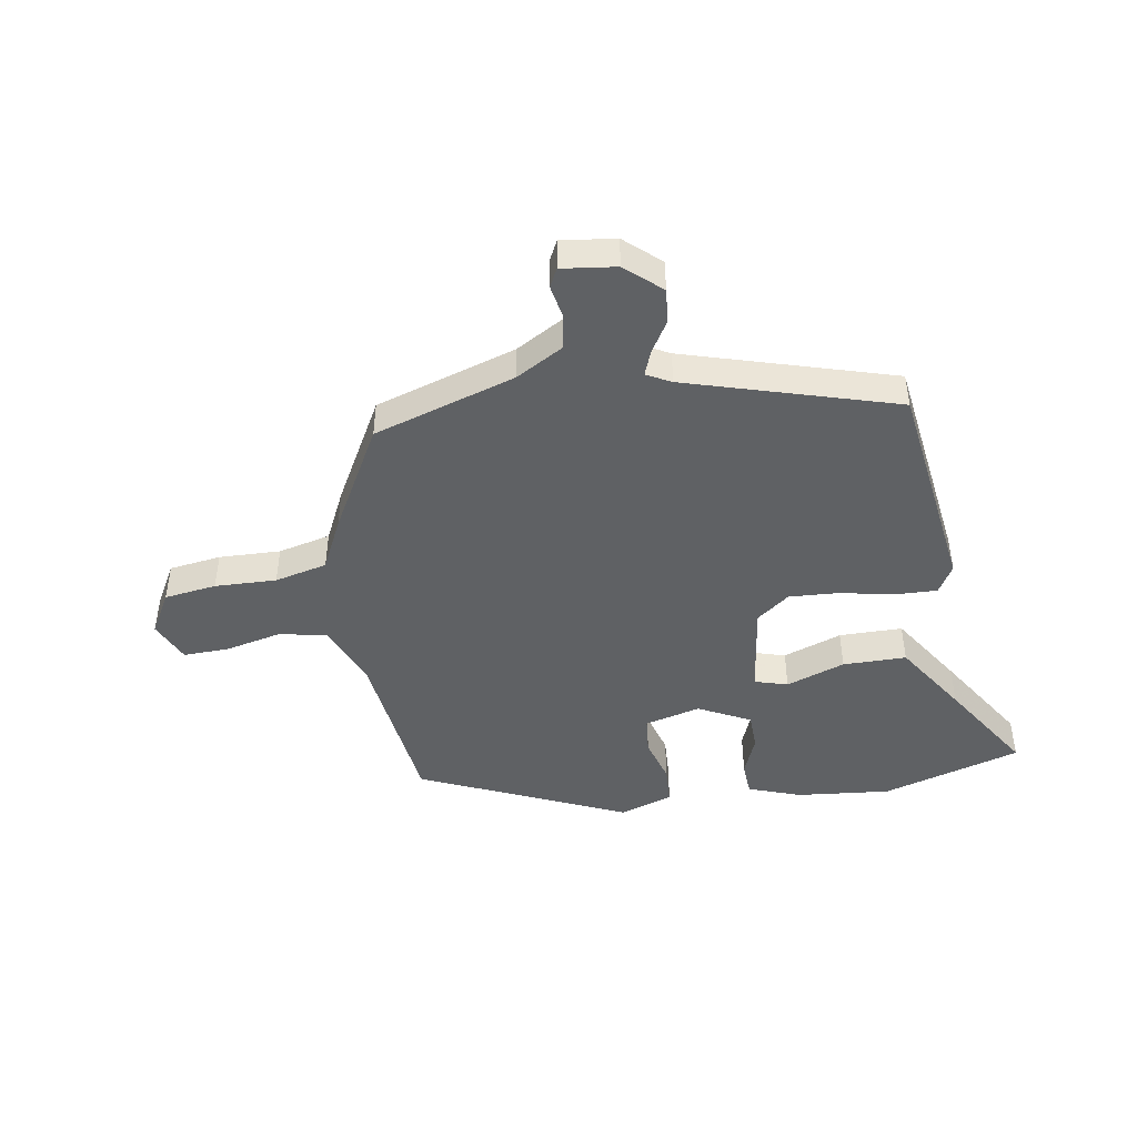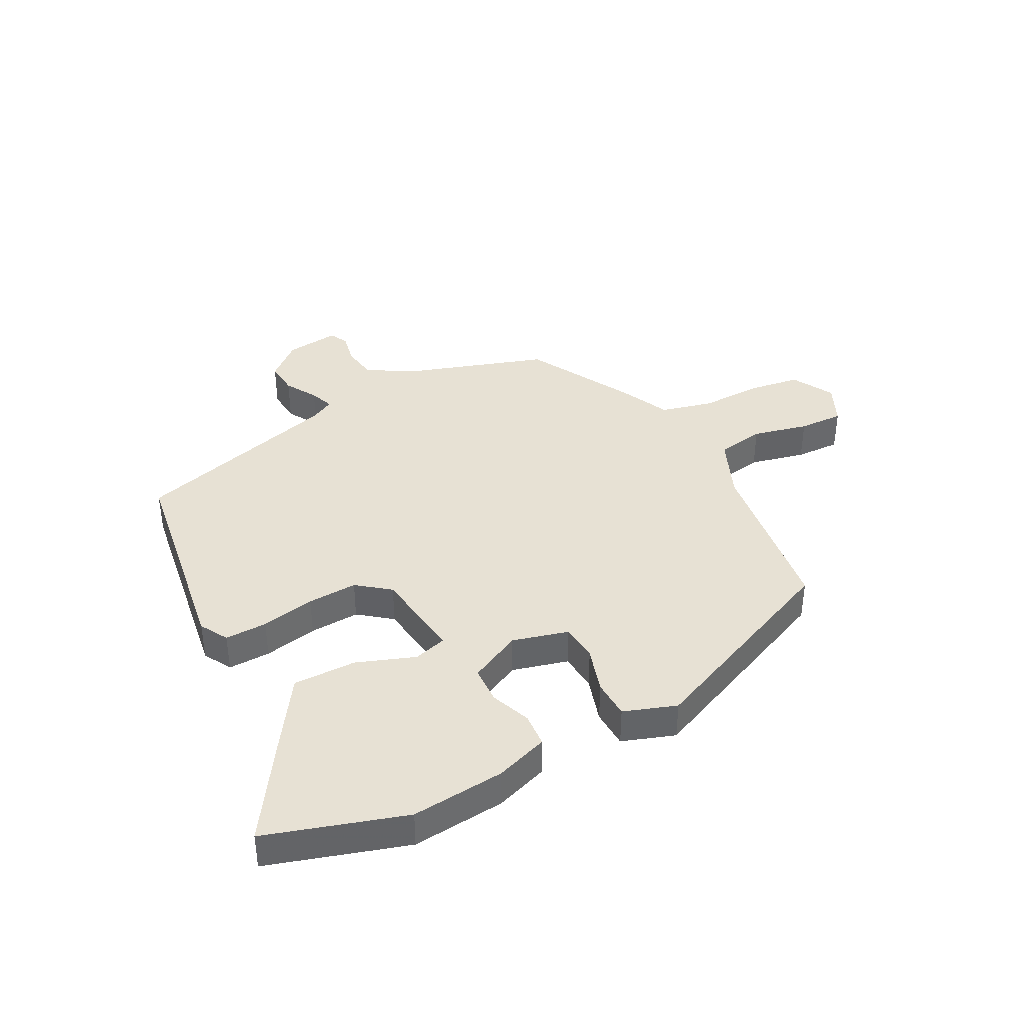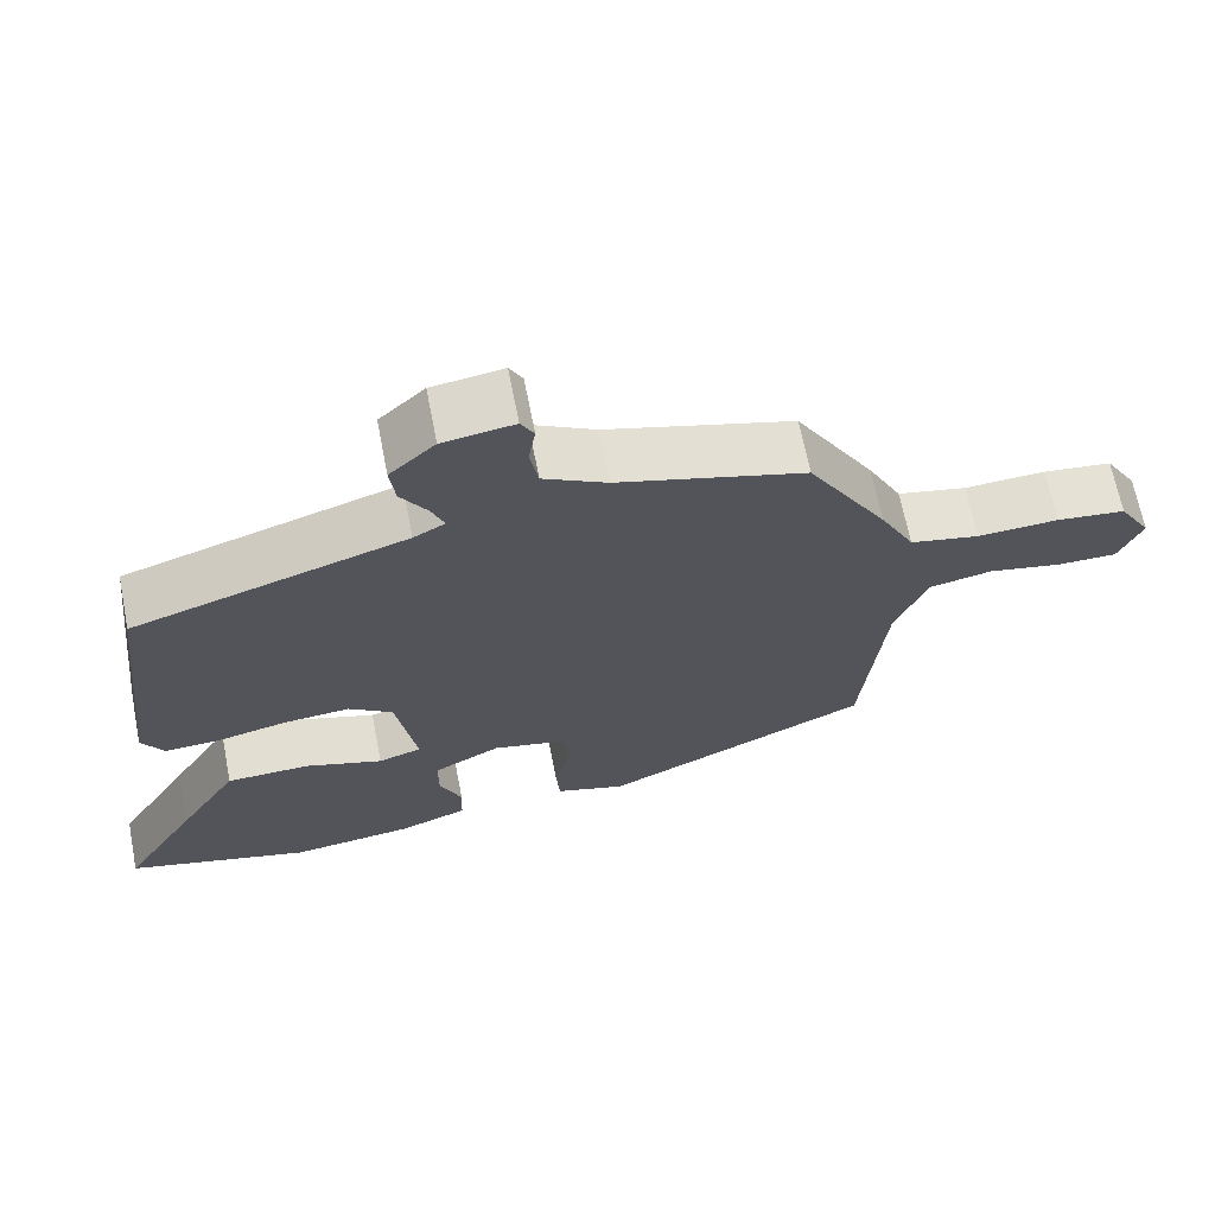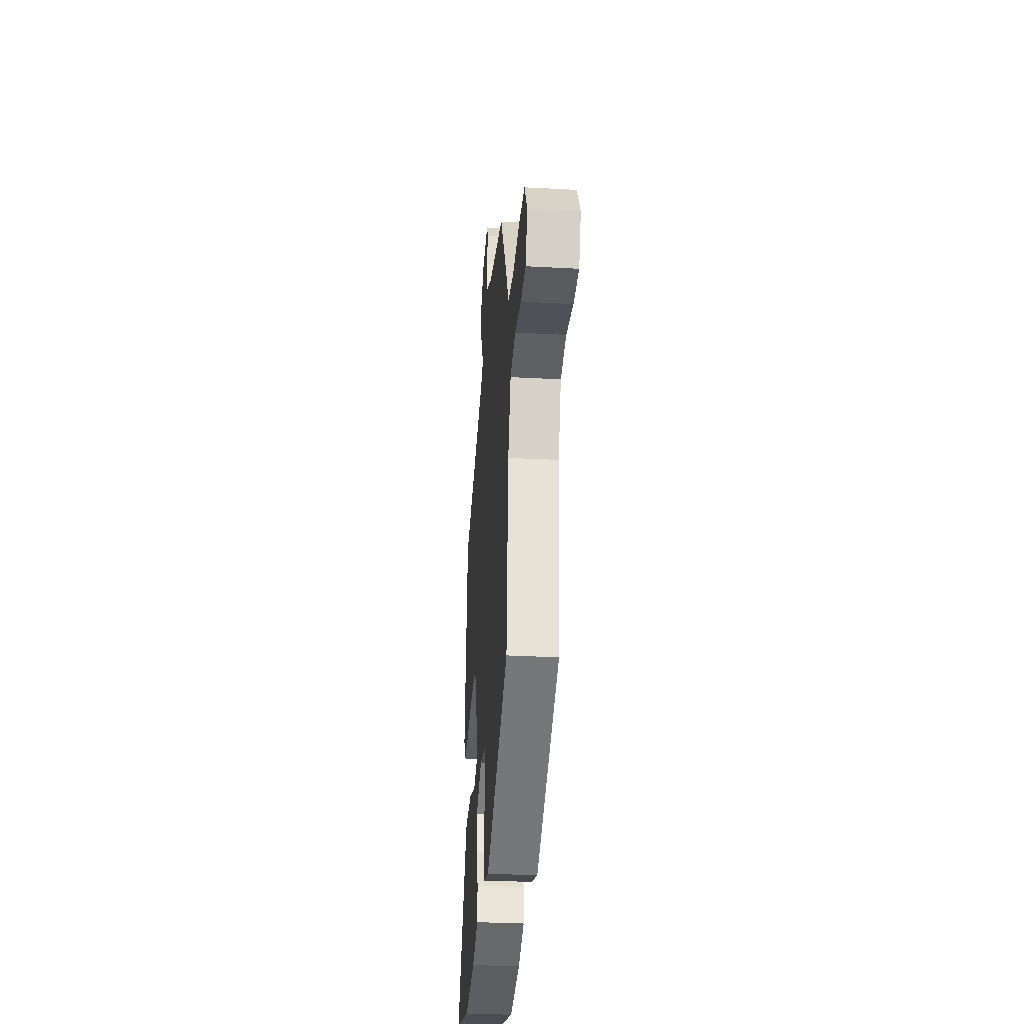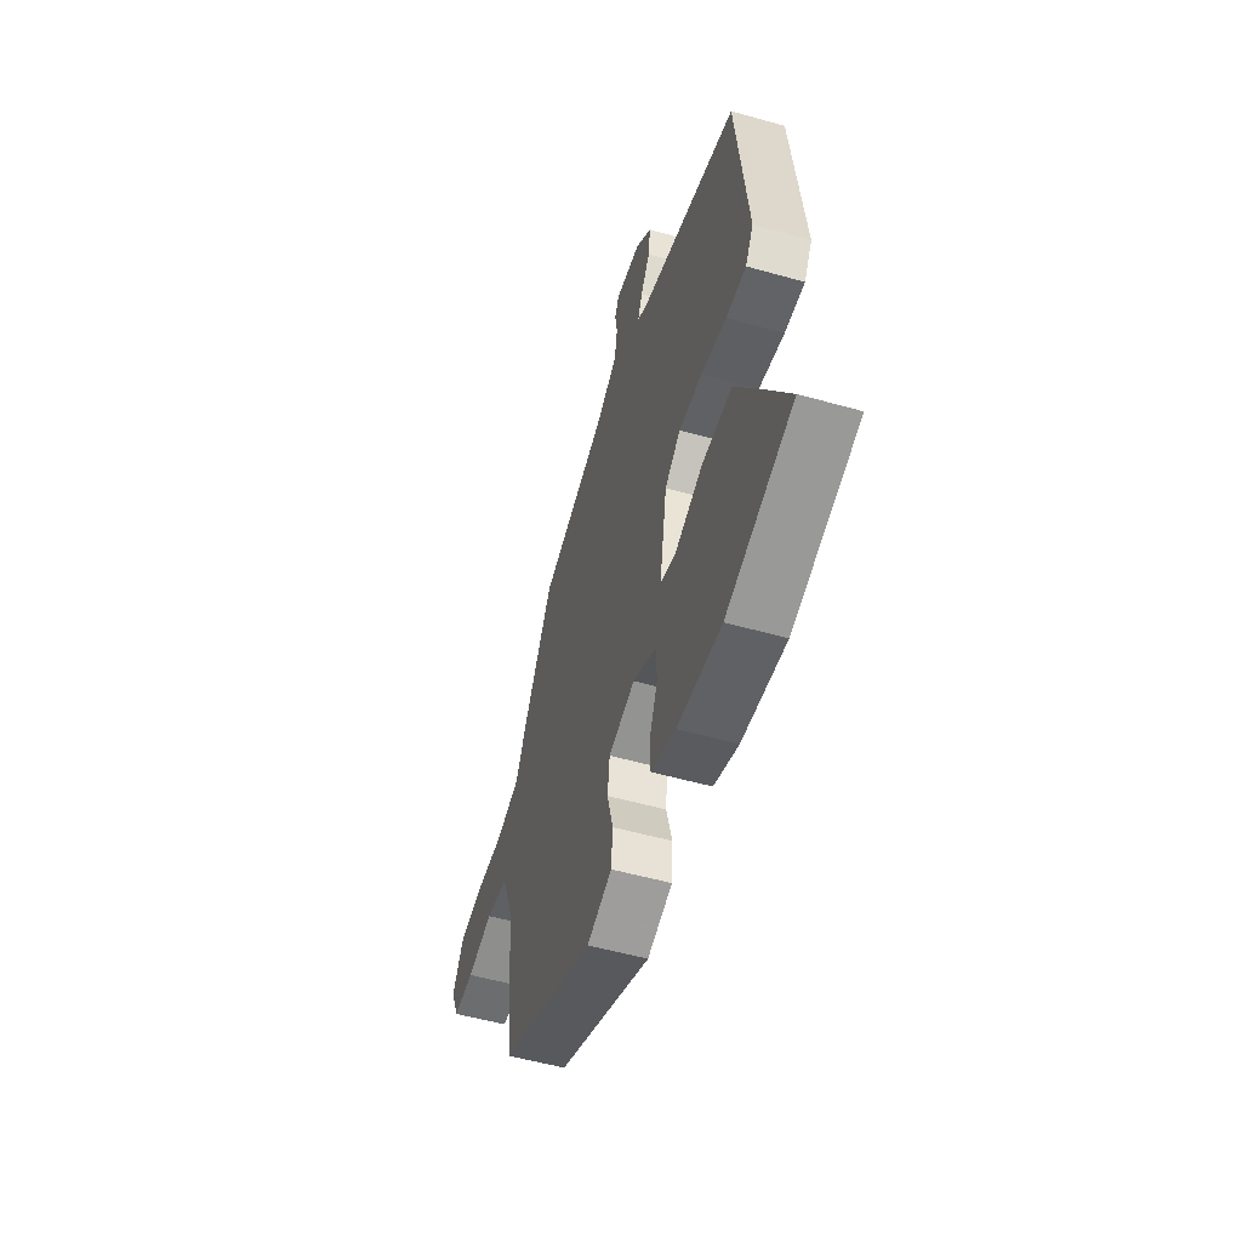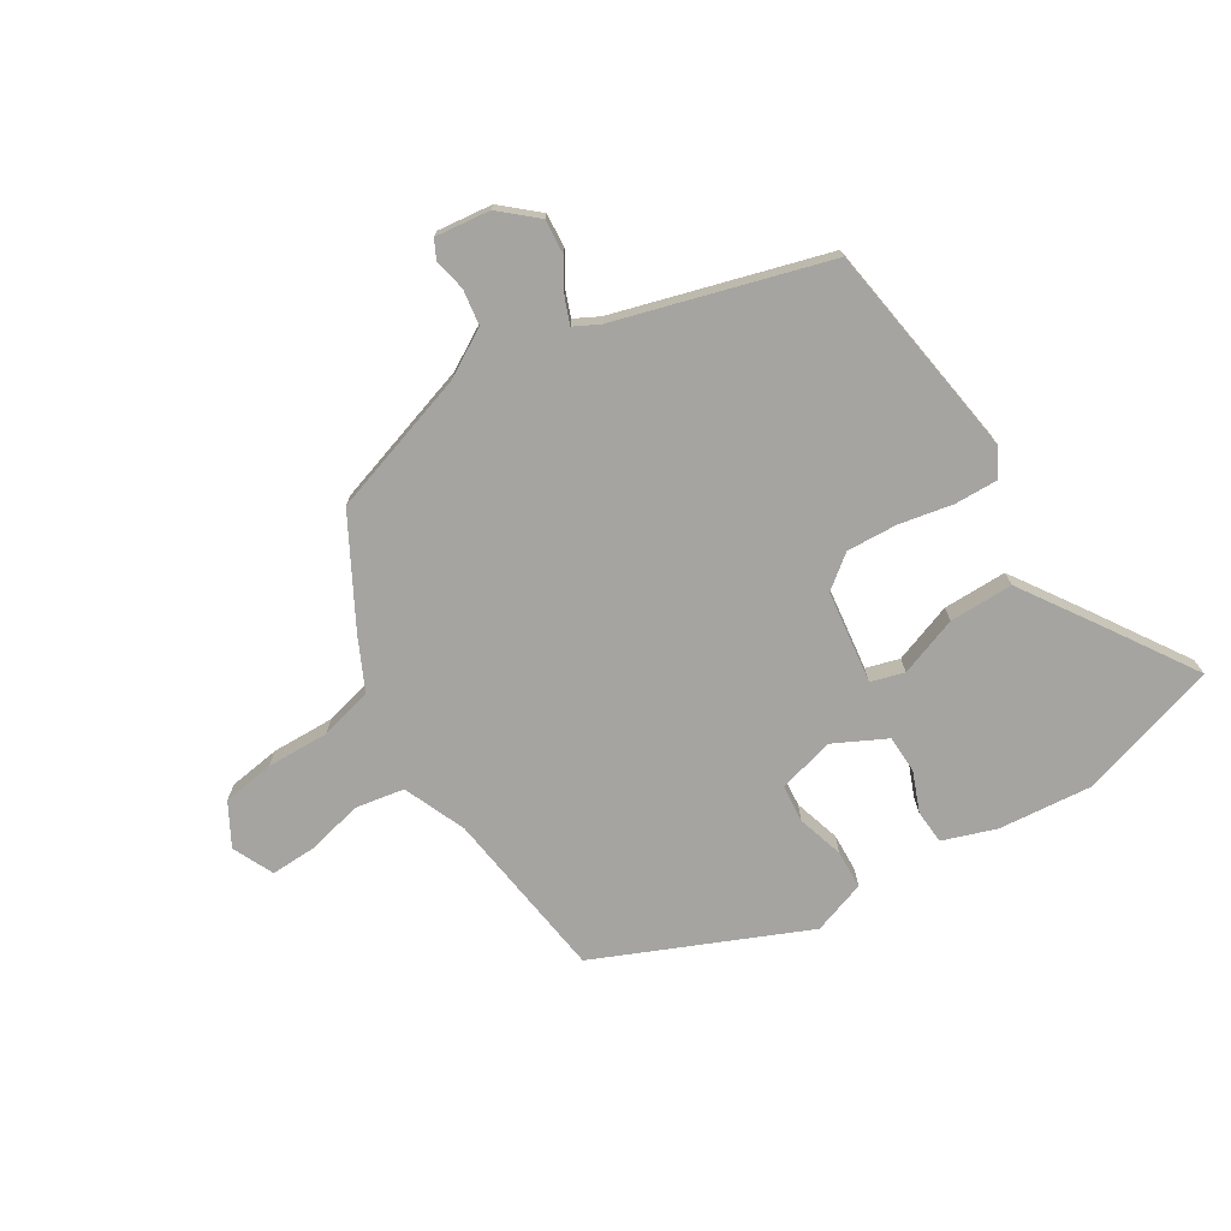
<metadata>
{"format":"obj","ext":"obj","renderer":"f3d","projection":"perspective","resolution":1024,"background":"white","views":[{"elev":-45.7,"azim":10.8,"up":"+Y"},{"elev":39.4,"azim":154.4,"up":"+Y"},{"elev":66.9,"azim":168.9,"up":"+Z"},{"elev":-31.6,"azim":-94.4,"up":"+Z"},{"elev":-53.9,"azim":73.3,"up":"+Z"},{"elev":-73.2,"azim":33.6,"up":"+Y"}]}
</metadata>
<code>
v 0.581 0.07 -0.478
v 0.342 0.07 -0.543
v 0.183 0.07 -0.523
v 0.094 0.07 -0.489
v 0.092 0.07 -0.431
v 0.121 0.07 -0.364
v 0.121 0.07 -0.3
v 0.034 0.07 -0.253
v -0.062 0.07 -0.275
v -0.07 0.07 -0.339
v -0.049 0.07 -0.418
v -0.054 0.07 -0.484
v -0.145 0.07 -0.512
v -0.492 0.07 -0.348
v -0.521 0.07 -0.055
v -0.562 0.07 0.052
v -0.644 0.07 0.069
v -0.74 0.07 0.05
v -0.817 0.07 0.05
v -0.847 0.07 0.121
v -0.805 0.07 0.191
v -0.716 0.07 0.201
v -0.611 0.07 0.195
v -0.521 0.07 0.214
v -0.476 0.07 0.301
v -0.372 0.07 0.477
v -0.129 0.07 0.547
v -0.047 0.07 0.591
v -0.036 0.07 0.651
v -0.045 0.07 0.706
v -0.028 0.07 0.737
v 0.064 0.07 0.723
v 0.123 0.07 0.668
v 0.116 0.07 0.61
v 0.082 0.07 0.557
v 0.065 0.07 0.516
v 0.106 0.07 0.493
v 0.459 0.07 0.379
v 0.501 0.07 0.011
v 0.472 0.07 -0.036
v 0.4 0.07 -0.032
v 0.309 0.07 -0.011
v 0.224 0.07 -0.004
v 0.167 0.07 -0.045
v 0.141 0.07 -0.202
v 0.197 0.07 -0.22
v 0.298 0.07 -0.187
v 0.406 0.07 -0.19
v 0.483 0.07 -0.315
v 0.581 0 -0.478
v 0.342 0 -0.543
v 0.183 0 -0.523
v 0.094 0 -0.489
v 0.092 0 -0.431
v 0.121 0 -0.364
v 0.121 0 -0.3
v 0.034 0 -0.253
v -0.062 0 -0.275
v -0.07 0 -0.339
v -0.049 0 -0.418
v -0.054 0 -0.484
v -0.145 0 -0.512
v -0.492 0 -0.348
v -0.521 0 -0.055
v -0.562 0 0.052
v -0.644 0 0.069
v -0.74 0 0.05
v -0.817 0 0.05
v -0.847 0 0.121
v -0.805 0 0.191
v -0.716 0 0.201
v -0.611 0 0.195
v -0.521 0 0.214
v -0.476 0 0.301
v -0.372 0 0.477
v -0.129 0 0.547
v -0.047 0 0.591
v -0.036 0 0.651
v -0.045 0 0.706
v -0.028 0 0.737
v 0.064 0 0.723
v 0.123 0 0.668
v 0.116 0 0.61
v 0.082 0 0.557
v 0.065 0 0.516
v 0.106 0 0.493
v 0.459 0 0.379
v 0.501 0 0.011
v 0.472 0 -0.036
v 0.4 0 -0.032
v 0.309 0 -0.011
v 0.224 0 -0.004
v 0.167 0 -0.045
v 0.141 0 -0.202
v 0.197 0 -0.22
v 0.298 0 -0.187
v 0.406 0 -0.19
v 0.483 0 -0.315
f 46 47 48 49
f 45 46 49 1
f 39 40 41 42
f 37 38 39 42
f 36 37 42 43
f 32 33 34 35
f 32 35 36
f 29 30 31 32
f 28 29 32 36
f 27 28 36 43
f 24 25 26 27
f 20 21 22 23
f 20 23 24
f 17 18 19 20
f 16 17 20 24
f 15 16 24 27
f 10 11 12 13
f 9 10 13 14
f 8 9 14 15
f 3 4 5 6
f 3 6 7
f 45 1 2 3
f 45 3 7
f 44 45 7 8
f 15 27 43 44
f 8 15 44
f 98 97 96 95
f 50 98 95 94
f 91 90 89 88
f 91 88 87 86
f 92 91 86 85
f 84 83 82 81
f 85 84 81
f 81 80 79 78
f 85 81 78 77
f 92 85 77 76
f 76 75 74 73
f 72 71 70 69
f 73 72 69
f 69 68 67 66
f 73 69 66 65
f 76 73 65 64
f 62 61 60 59
f 63 62 59 58
f 64 63 58 57
f 55 54 53 52
f 56 55 52
f 52 51 50 94
f 56 52 94
f 57 56 94 93
f 93 92 76 64
f 93 64 57
f 1 50 51 2
f 2 51 52 3
f 3 52 53 4
f 4 53 54 5
f 5 54 55 6
f 6 55 56 7
f 7 56 57 8
f 8 57 58 9
f 9 58 59 10
f 10 59 60 11
f 11 60 61 12
f 12 61 62 13
f 13 62 63 14
f 14 63 64 15
f 15 64 65 16
f 16 65 66 17
f 17 66 67 18
f 18 67 68 19
f 19 68 69 20
f 20 69 70 21
f 21 70 71 22
f 22 71 72 23
f 23 72 73 24
f 24 73 74 25
f 25 74 75 26
f 26 75 76 27
f 27 76 77 28
f 28 77 78 29
f 29 78 79 30
f 30 79 80 31
f 31 80 81 32
f 32 81 82 33
f 33 82 83 34
f 34 83 84 35
f 35 84 85 36
f 36 85 86 37
f 37 86 87 38
f 38 87 88 39
f 39 88 89 40
f 40 89 90 41
f 41 90 91 42
f 42 91 92 43
f 43 92 93 44
f 44 93 94 45
f 45 94 95 46
f 46 95 96 47
f 47 96 97 48
f 48 97 98 49
f 49 98 50 1

</code>
